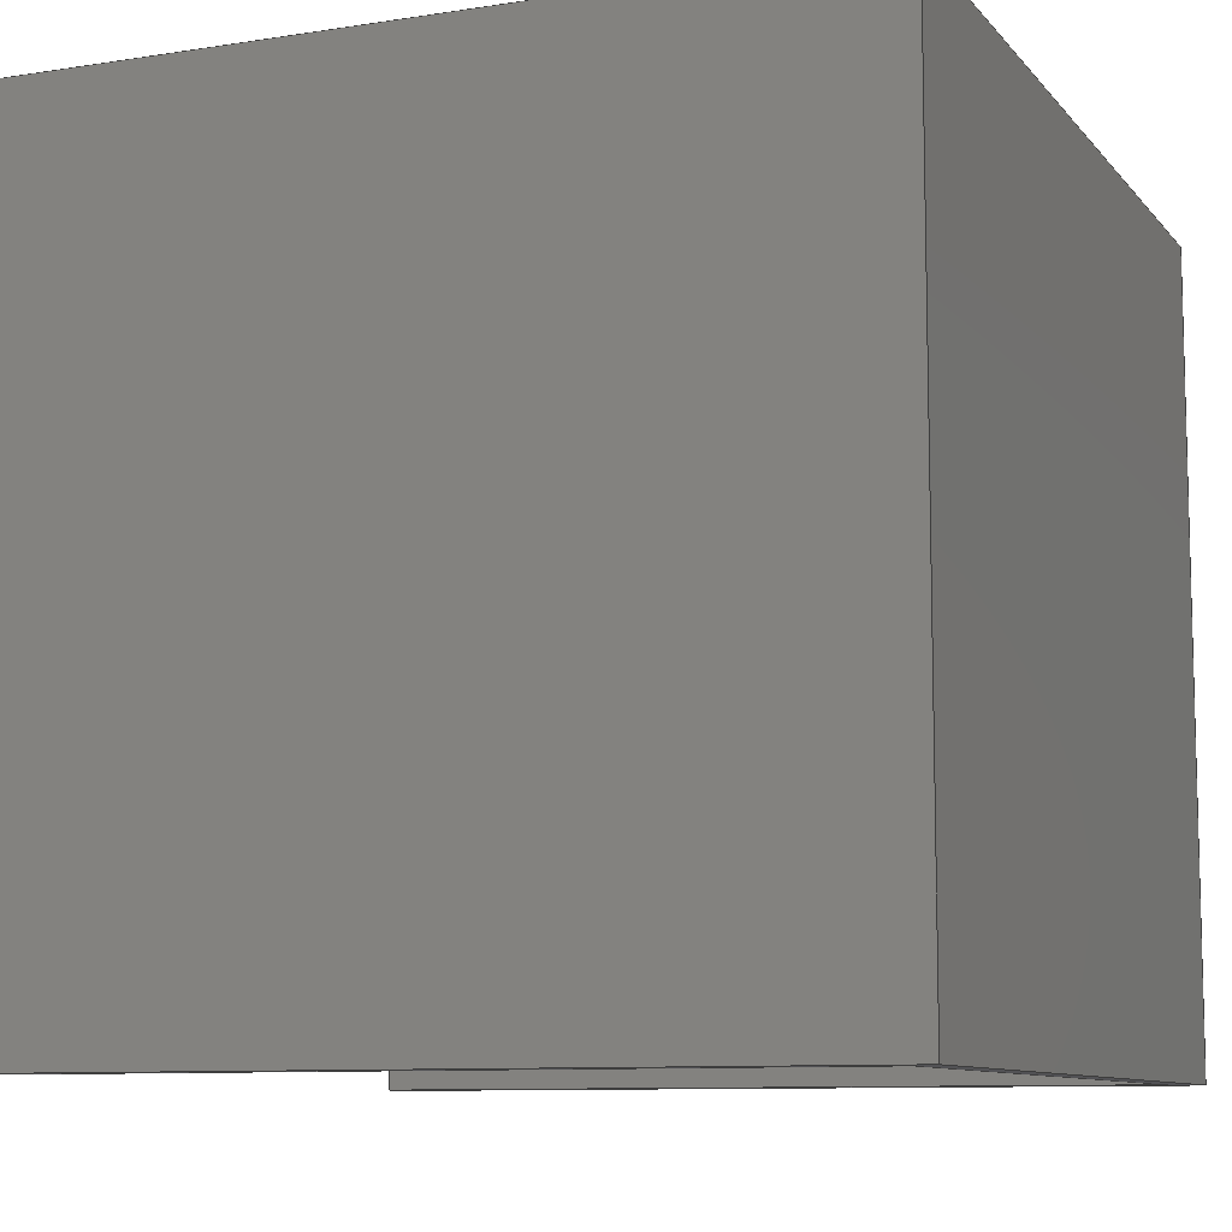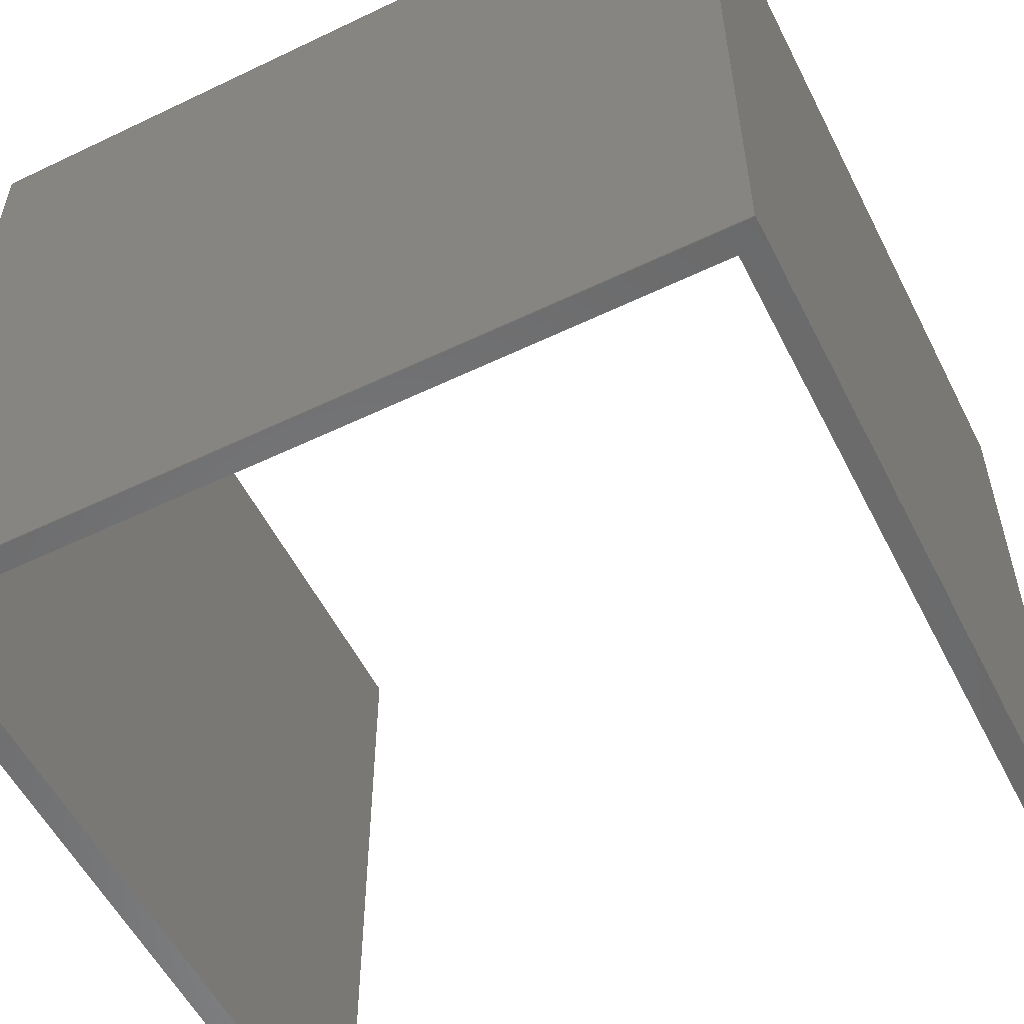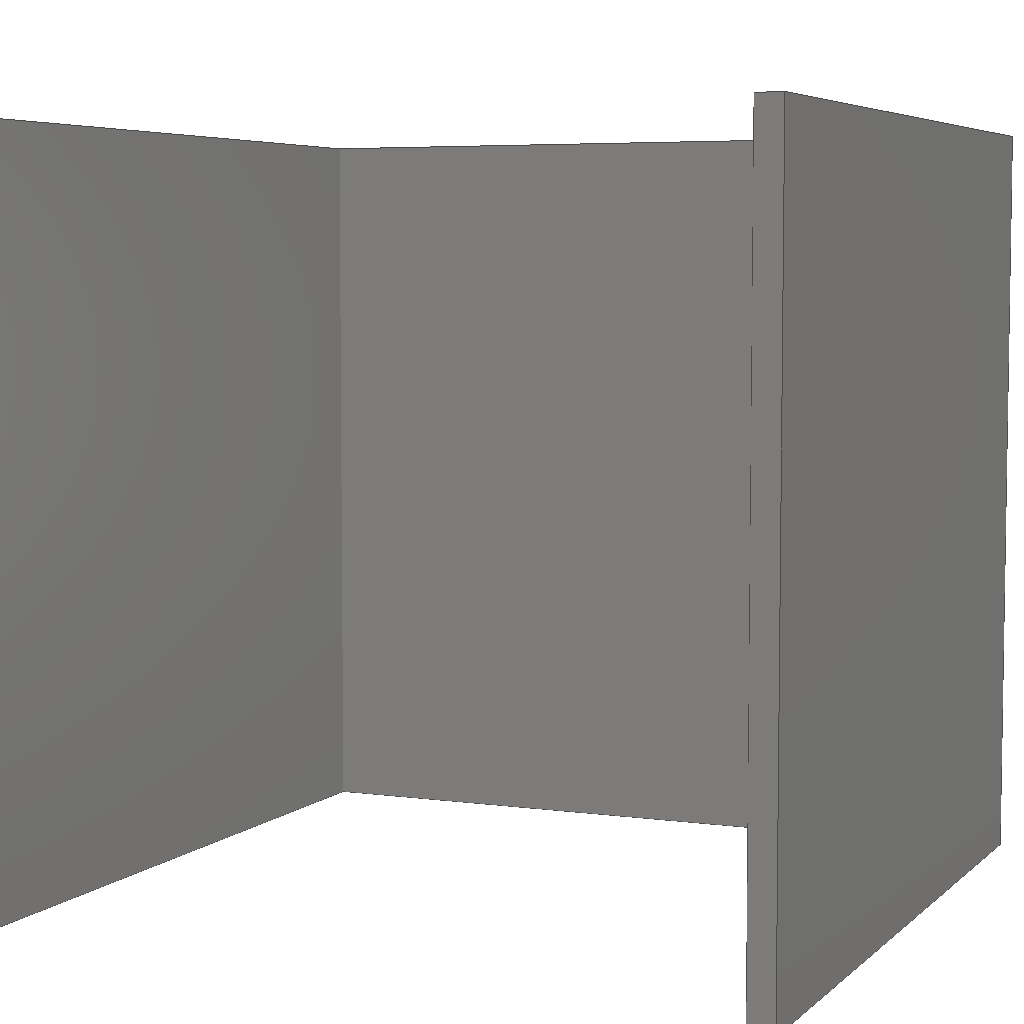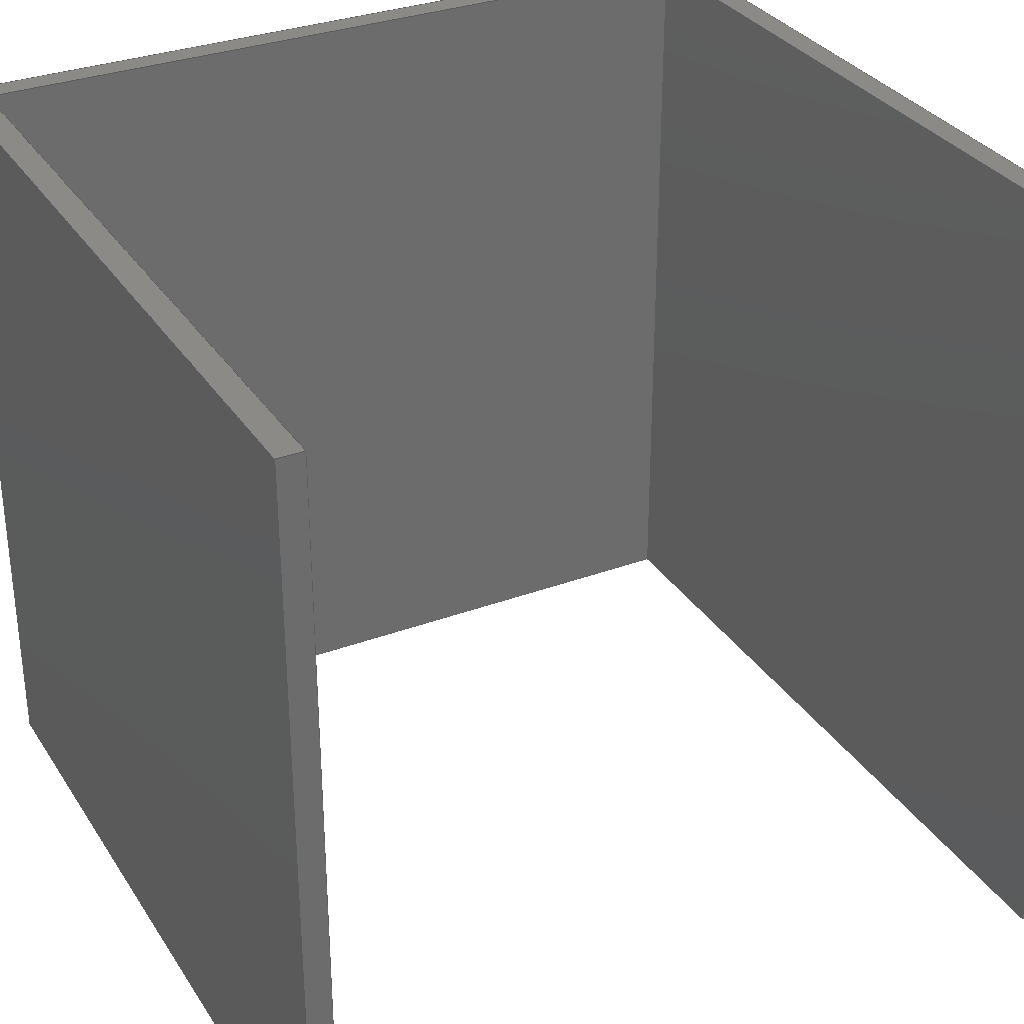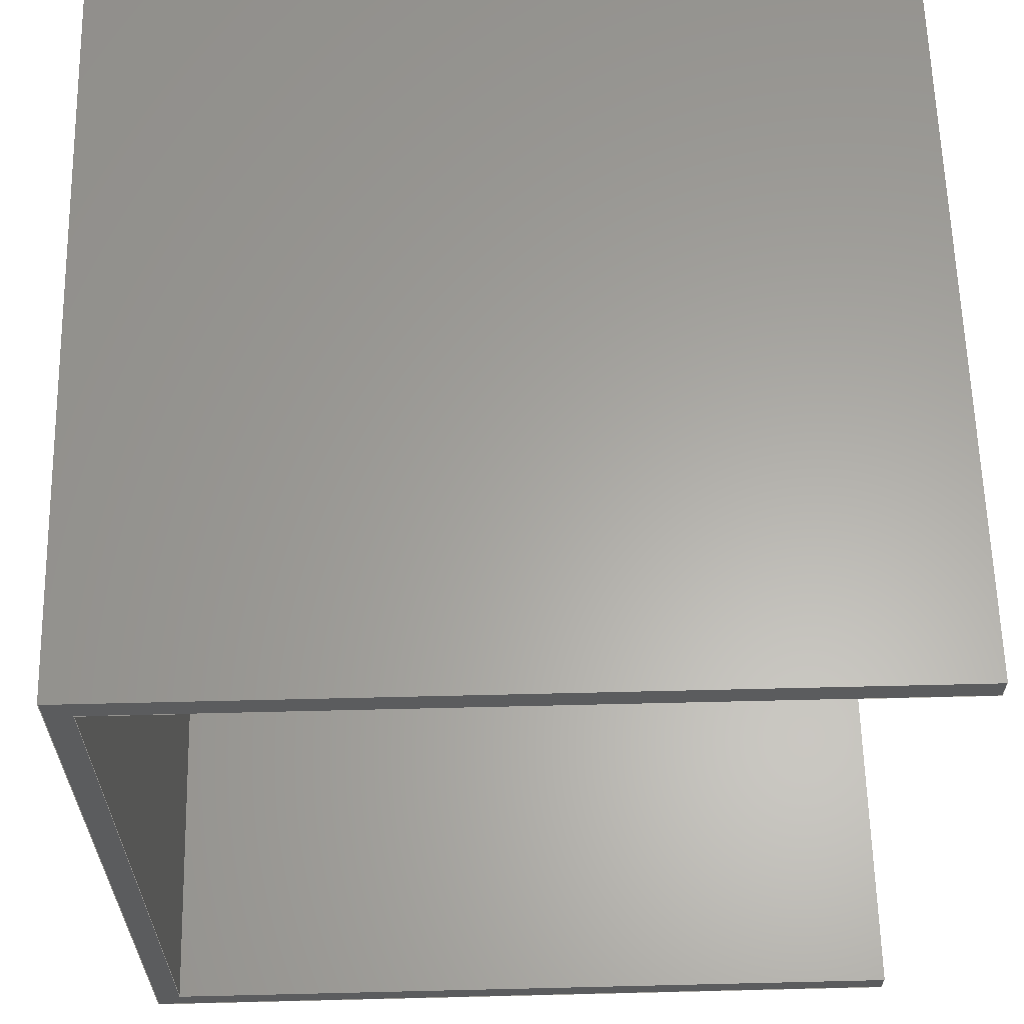
<metadata>
{"format":"iges","ext":"iges","renderer":"f3d","projection":"perspective","resolution":1024,"background":"white","views":[{"elev":-9.4,"azim":-157.6,"up":"+Y"},{"elev":-55.7,"azim":-63.3,"up":"+Y"},{"elev":5.3,"azim":113.6,"up":"+Y"},{"elev":31.9,"azim":62.4,"up":"+Y"},{"elev":62.2,"azim":-1.4,"up":"+Z"}]}
</metadata>
<code>

1H,,1H;,,
46HC:\Data\git\sand-report\data\iges\c_l3_h3iges,
26HRhinoceros ( Aug 11 2021 ),31HTrout Lake IGES 012 Aug 11 2021,
32,38,6,308,15,
,
1D0,2,2HMM,1,0.254D0,13H2.211e+05,
0.001D0,
3.031D0,
,
,
10,0,13H2.211e+05;
     314       1       0       0       0       0       0       000000200
     314       0       1       1       0       0       0   COLOR       0
     406       2       0       0       1       0       0       000000300
     406       0      -1       1       3       0       0LEVELDEF       0
     128       3       0       0       1       0       0       000010000
     128       0      -1       5       8       0       0   Shell       0
     126       8       0       0       1       0       0       000010000
     126       0      -1       3       1       0       0   Shell       1
     126      11       0       0       1       0       0       000010500
     126       0      -1       3       1       0       0   Shell       1
     126      14       0       0       1       0       0       000010000
     126       0      -1       3       1       0       0   Shell       2
     126      17       0       0       1       0       0       000010500
     126       0      -1       3       1       0       0   Shell       2
     126      20       0       0       1       0       0       000010000
     126       0      -1       3       1       0       0   Shell       3
     126      23       0       0       1       0       0       000010500
     126       0      -1       2       1       0       0   Shell       3
     126      25       0       0       1       0       0       000010000
     126       0      -1       3       1       0       0   Shell       4
     126      28       0       0       1       0       0       000010500
     126       0      -1       3       1       0       0   Shell       4
     126      31       0       0       1       0       0       000010000
     126       0      -1       2       1       0       0   Shell       5
     126      33       0       0       1       0       0       000010500
     126       0      -1       2       1       0       0   Shell       5
     126      35       0       0       1       0       0       000010000
     126       0      -1       2       1       0       0   Shell       6
     126      37       0       0       1       0       0       000010500
     126       0      -1       3       1       0       0   Shell       6
     126      40       0       0       1       0       0       000010000
     126       0      -1       2       1       0       0   Shell       7
     126      42       0       0       1       0       0       000010500
     126       0      -1       3       1       0       0   Shell       7
     126      45       0       0       1       0       0       000010000
     126       0      -1       3       1       0       0   Shell       8
     126      48       0       0       1       0       0       000010500
     126       0      -1       4       1       0       0   Shell       8
     141      52       0       0       1       0       0       000010000
     141       0      -1       2       0       0       0   Shell       1
     143      54       0       0       1       0       0       000000000
     143       0      -1       1       0       0       0   Shell       1
     128      55       0       0       1       0       0       000000000
     128       0      -1       4       8       0       0   Shell       2
     128      59       0       0       1       0       0       000000000
     128       0      -1       5       8       0       0   Shell       3
     128      64       0       0       1       0       0       000000000
     128       0      -1       4       8       0       0   Shell       4
     128      68       0       0       1       0       0       000000000
     128       0      -1       4       8       0       0   Shell       5
     128      72       0       0       1       0       0       000000000
     128       0      -1       4       8       0       0   Shell       6
     128      76       0       0       1       0       0       000000000
     128       0      -1       4       8       0       0   Shell       7
     128      80       0       0       1       0       0       000000000
     128       0      -1       4       8       0       0   Shell       8
     128      84       0       0       1       0       0       000000000
     128       0      -1       4       8       0       0   Shell       9
     128      88       0       0       1       0       0       000010000
     128       0      -1       5       8       0       0   Shell       0
     126      93       0       0       1       0       0       000010000
     126       0      -1       3       1       0       0   Shell       1
     126      96       0       0       1       0       0       000010500
     126       0      -1       4       1       0       0   Shell       1
     126     100       0       0       1       0       0       000010000
     126       0      -1       2       1       0       0   Shell       2
     126     102       0       0       1       0       0       000010500
     126       0      -1       3       1       0       0   Shell       2
     126     105       0       0       1       0       0       000010000
     126       0      -1       2       1       0       0   Shell       3
     126     107       0       0       1       0       0       000010500
     126       0      -1       3       1       0       0   Shell       3
     126     110       0       0       1       0       0       000010000
     126       0      -1       2       1       0       0   Shell       4
     126     112       0       0       1       0       0       000010500
     126       0      -1       2       1       0       0   Shell       4
     126     114       0       0       1       0       0       000010000
     126       0      -1       3       1       0       0   Shell       5
     126     117       0       0       1       0       0       000010500
     126       0      -1       3       1       0       0   Shell       5
     126     120       0       0       1       0       0       000010000
     126       0      -1       3       1       0       0   Shell       6
     126     123       0       0       1       0       0       000010500
     126       0      -1       2       1       0       0   Shell       6
     126     125       0       0       1       0       0       000010000
     126       0      -1       3       1       0       0   Shell       7
     126     128       0       0       1       0       0       000010500
     126       0      -1       3       1       0       0   Shell       7
     126     131       0       0       1       0       0       000010000
     126       0      -1       3       1       0       0   Shell       8
     126     134       0       0       1       0       0       000010500
     126       0      -1       3       1       0       0   Shell       8
     141     137       0       0       1       0       0       000010000
     141       0      -1       2       0       0       0   Shell       1
     143     139       0       0       1       0       0       000000000
     143       0      -1       1       0       0       0   Shell      10
314,0,0,0,20HRGB(   0,   0,   0 );                         0000001
406,2,1,15Hデフォルト;                                      0000003P      2
128,1,1,1,1,0,0,1,0,0,-3.131D0,-3.131D0,0.031D0,0.031D0,         0000005
-3.232D0,-3.232D0,0.032D0,0.032D0,1D0,1D0,1D0,1D0,       0000005
-0.131D0,0D0,-1.632D0,3.031D0,0D0,-1.632D0,     0000005
-0.131D0,0D0,1.632D0,3.031D0,0D0,1.632D0,       0000005
-3.131D0,0.031D0,-3.232D0,0.032D0;                               0000005
126,1,1,1,0,1,0,0D0,0D0,3.1D0,3.1D0,1D0,1D0,3D0,0D0, 0000007
1.6D0,-0.1D0,0D0,1.6D0,0D0,3.1D0,0D0,      0000007
0D0,1D0;                                                     0000007
126,1,1,1,0,1,0,0D0,0D0,3.1D0,3.1D0,1D0,1D0,0D0,0D0, 0000009
0D0,-3.1D0,-4.441D-16,0D0,0D0,3.1D0,0D0,     0000009
0D0,1D0;                                                     0000009
126,1,1,1,0,1,0,0D0,0D0,3.2D0,3.2D0,1D0,1D0,             0000011
-0.1D0,0D0,1.6D0,-0.1D0,0D0, 0000011
-1.6D0,0D0,3.2D0,1D0,0D0,0D0;                            0000011
126,1,1,1,0,1,0,0D0,0D0,3.2D0,3.2D0,1D0,1D0,-3.1D0,      0000013
-4.441D-16,0D0,-3.1D0,-3.2D0,0D0,0D0,3.2D0,    0000013
0D0,0D0,1D0;                                               0000013
126,1,1,1,0,1,0,0D0,0D0,3.1D0,3.1D0,1D0,1D0,             0000015
-0.1D0,0D0,-1.6D0,3D0,0D0,-1.6D0,0D0,    0000015
3.1D0,0D0,0D0,1D0;                                         0000015
126,1,1,1,0,1,0,0D0,0D0,3.1D0,3.1D0,1D0,1D0,-3.1D0,      0000017
-3.2D0,0D0,0D0,-3.2D0,0D0,0D0,3.1D0,0D0,0D0,1D0;   0000017
126,1,1,1,0,1,0,0D0,0D0,0.1D0,                0000019
0.1D0,1D0,1D0,3D0,0D0,-1.6D0,3D0,0D0, 0000019
-1.5D0,0D0,0.1D0,1D0,0D0,0D0;             0000019
126,1,1,1,0,1,0,0D0,0D0,0.1D0,                0000021
0.1D0,1D0,1D0,0D0,-3.2D0,0D0,0D0,       0000021
-3.1D0,0D0,0D0,0.1D0,0D0,0D0,1D0;       0000021
126,1,1,1,0,1,0,0D0,0D0,3D0,3D0,1D0,1D0,3D0,0D0, 0000023
-1.5D0,0D0,0D0,-1.5D0,0D0,3D0,0D0,0D0,1D0;         0000023
126,1,1,1,0,1,0,0D0,0D0,3D0,3D0,1D0,1D0,0D0,       0000025
-3.1D0,0D0,-3D0,-3.1D0,0D0,0D0,3D0,0D0,0D0,1D0;  0000025
126,1,1,1,0,1,0,0D0,0D0,3D0,3D0,1D0,1D0,0D0,0D0, 0000027
-1.5D0,0D0,0D0,1.5D0,0D0,3D0,1D0,0D0,0D0;          0000027
126,1,1,1,0,1,0,0D0,0D0,3D0,3D0,1D0,1D0,-3D0,      0000029
-3.1D0,0D0,-3D0,-0.1D0,0D0,0D0,3D0,     0000029
0D0,0D0,1D0;                                               0000029
126,1,1,1,0,1,0,0D0,0D0,3D0,3D0,1D0,1D0,0D0,0D0, 0000031
1.5D0,3D0,0D0,1.5D0,0D0,3D0,0D0,0D0,1D0;           0000031
126,1,1,1,0,1,0,0D0,0D0,3D0,3D0,1D0,1D0,-3D0,      0000033
-0.1D0,0D0,0D0,-0.1D0,0D0,   0000033
0D0,3D0,0D0,0D0,1D0;                                   0000033
126,1,1,1,0,1,0,0D0,0D0,0.1D0,                0000035
0.1D0,1D0,1D0,3D0,0D0,1.5D0,3D0,0D0,  0000035
1.6D0,0D0,0.1D0,1D0,0D0,0D0;              0000035
126,1,1,1,0,1,0,0D0,0D0,0.1D0,                0000037
0.1D0,1D0,1D0,0D0,-0.1D0,    0000037
0D0,0D0,0D0,0D0,0D0,0.1D0,0D0,0D0,  0000037
1D0;                                                           0000037
141,1,3,5,8,7,1,1,9,11,1,1,13,15,1,1,17,19,1,1,21,23,1,1,25,27,  0000039
1,1,29,31,1,1,33,35,1,1,37;                                      0000039
143,1,5,1,39;                                                    0000041
128,1,1,1,1,0,0,1,0,0,0D0,0D0,3D0,3D0,0D0,0D0,3.1D0, 0000043
3.1D0,1D0,1D0,1D0,1D0,3D0,0D0,1.6D0,3D0,3D0,     0000043
1.6D0,-0.1D0,0D0,1.6D0,-0.1D0, 0000043
3D0,1.6D0,0D0,3D0,0D0,3.1D0;                             0000043
128,1,1,1,1,0,0,1,0,0,0D0,0D0,3D0,3D0,0D0,0D0,3.2D0, 0000045
3.2D0,1D0,1D0,1D0,1D0,-0.1D0,0D0,      0000045
1.6D0,-0.1D0,3D0,1.6D0,-0.1D0, 0000045
0D0,-1.6D0,-0.1D0,3D0,-1.6D0,0D0,3D0,    0000045
0D0,3.2D0;                                                     0000045
128,1,1,1,1,0,0,1,0,0,0D0,0D0,3D0,3D0,0D0,0D0,3.1D0, 0000047
3.1D0,1D0,1D0,1D0,1D0,-0.1D0,0D0,      0000047
-1.6D0,-0.1D0,3D0,-1.6D0,3D0,0D0,-1.6D0,   0000047
3D0,3D0,-1.6D0,0D0,3D0,0D0,3.1D0;                      0000047
128,1,1,1,1,0,0,1,0,0,0D0,0D0,3D0,3D0,0D0,0D0,       0000049
0.1D0,0.1D0,1D0,1D0,1D0,     0000049
1D0,3D0,0D0,-1.6D0,3D0,3D0,-1.6D0,3D0,0D0,-1.5D0,  0000049
3D0,3D0,-1.5D0,0D0,3D0,0D0,0.1D0;       0000049
128,1,1,1,1,0,0,1,0,0,0D0,0D0,3D0,3D0,0D0,0D0,3D0, 0000051
3D0,1D0,1D0,1D0,1D0,3D0,0D0,-1.5D0,3D0,3D0,    0000051
-1.5D0,0D0,0D0,-1.5D0,0D0,3D0,-1.5D0,0D0,3D0,0D0,  0000051
3D0;                                                           0000051
128,1,1,1,1,0,0,1,0,0,0D0,0D0,3D0,3D0,0D0,0D0,3D0, 0000053
3D0,1D0,1D0,1D0,1D0,0D0,0D0,-1.5D0,0D0,3D0,    0000053
-1.5D0,0D0,0D0,1.5D0,0D0,3D0,1.5D0,0D0,3D0,0D0,    0000053
3D0;                                                           0000053
128,1,1,1,1,0,0,1,0,0,0D0,0D0,3D0,3D0,0D0,0D0,3D0, 0000055
3D0,1D0,1D0,1D0,1D0,0D0,0D0,1.5D0,0D0,3D0,     0000055
1.5D0,3D0,0D0,1.5D0,3D0,3D0,1.5D0,0D0,3D0,0D0,     0000055
3D0;                                                           0000055
128,1,1,1,1,0,0,1,0,0,0D0,0D0,3D0,3D0,0D0,0D0,       0000057
0.1D0,0.1D0,1D0,1D0,1D0,     0000057
1D0,3D0,0D0,1.5D0,3D0,3D0,1.5D0,3D0,0D0,1.6D0,     0000057
3D0,3D0,1.6D0,0D0,3D0,0D0,0.1D0;        0000057
128,1,1,1,1,0,0,1,0,0,-3.232D0,-3.232D0,0.032D0,0.032D0,         0000059
-3.131D0,-3.131D0,0.031D0,0.031D0,1D0,1D0,1D0,1D0,       0000059
-0.131D0,3D0,-1.632D0,-0.131D0,      0000059
3D0,1.632D0,3.031D0,3D0,-1.632D0,3.031D0,3D0,1.632D0,      0000059
-3.232D0,0.032D0,-3.131D0,0.031D0;                               0000059
126,1,1,1,0,1,0,-0.1D0,-0.1D0,     0000061
-0D0,-0D0,1D0,1D0,3D0,3D0,1.6D0,3D0,3D0,1.5D0,   0000061
-0.1D0,-0D0,1D0,0D0,0D0;                  0000061
126,1,1,1,0,1,0,-0.1D0,-0.1D0,     0000063
-0D0,-0D0,1D0,1D0,0D0,0D0,0D0,                     0000063
-0.1D0,0D0,0D0,-0.1D0,-0D0,  0000063
0D0,0D0,1D0;                                               0000063
126,1,1,1,0,1,0,-3D0,-3D0,-0D0,-0D0,1D0,1D0,3D0,   0000065
3D0,1.5D0,0D0,3D0,1.5D0,-3D0,-0D0,0D0,0D0,1D0;   0000065
126,1,1,1,0,1,0,-3D0,-3D0,-0D0,-0D0,1D0,1D0,         0000067
-0.1D0,0D0,0D0,-0.1D0,-3D0,  0000067
0D0,-3D0,-0D0,0D0,0D0,1D0;                           0000067
126,1,1,1,0,1,0,-3D0,-3D0,-0D0,-0D0,1D0,1D0,0D0,   0000069
3D0,1.5D0,0D0,3D0,-1.5D0,-3D0,-0D0,1D0,0D0,0D0;  0000069
126,1,1,1,0,1,0,-3D0,-3D0,-0D0,-0D0,1D0,1D0,         0000071
-0.1D0,-3D0,0D0,-3.1D0,-3D0,0D0,-3D0,   0000071
-0D0,0D0,0D0,1D0;                                        0000071
126,1,1,1,0,1,0,-3D0,-3D0,-0D0,-0D0,1D0,1D0,0D0,   0000073
3D0,-1.5D0,3D0,3D0,-1.5D0,-3D0,-0D0,0D0,0D0,1D0; 0000073
126,1,1,1,0,1,0,-3D0,-3D0,-0D0,-0D0,1D0,1D0,-3.1D0,  0000075
-3D0,0D0,-3.1D0,0D0,0D0,-3D0,-0D0,0D0,0D0,1D0; 0000075
126,1,1,1,0,1,0,-0.1D0,-0.1D0,     0000077
-0D0,-0D0,1D0,1D0,3D0,3D0,-1.5D0,3D0,3D0,-1.6D0, 0000077
-0.1D0,-0D0,1D0,0D0,0D0;                  0000077
126,1,1,1,0,1,0,-0.1D0,-0.1D0,     0000079
-0D0,-0D0,1D0,1D0,-3.1D0,0D0,0D0,-3.2D0,0D0,0D0, 0000079
-0.1D0,-0D0,0D0,0D0,1D0;                  0000079
126,1,1,1,0,1,0,-3.1D0,-3.1D0,-0D0,-0D0,1D0,1D0,3D0,   0000081
3D0,-1.6D0,-0.1D0,3D0,-1.6D0,-3.1D0,-0D0,  0000081
0D0,0D0,1D0;                                               0000081
126,1,1,1,0,1,0,-3.1D0,-3.1D0,-0D0,-0D0,1D0,1D0,-3.2D0,  0000083
0D0,0D0,-3.2D0,-3.1D0,0D0,-3.1D0,-0D0,0D0,0D0,1D0; 0000083
126,1,1,1,0,1,0,-3.2D0,-3.2D0,-0D0,-0D0,1D0,1D0,         0000085
-0.1D0,3D0,-1.6D0,-0.1D0,      0000085
3D0,1.6D0,-3.2D0,-0D0,1D0,0D0,0D0;                     0000085
126,1,1,1,0,1,0,-3.2D0,-3.2D0,-0D0,-0D0,1D0,1D0,-3.2D0,  0000087
-3.1D0,0D0,-4.441D-16,-3.1D0,0D0,-3.2D0,-0D0,  0000087
0D0,0D0,1D0;                                               0000087
126,1,1,1,0,1,0,-3.1D0,-3.1D0,-0D0,-0D0,1D0,1D0,         0000089
-0.1D0,3D0,1.6D0,3D0,3D0,1.6D0,-3.1D0,     0000089
-0D0,0D0,0D0,1D0;                                        0000089
126,1,1,1,0,1,0,-3.1D0,-3.1D0,-0D0,-0D0,1D0,1D0,         0000091
-4.441D-16,-3.1D0,0D0,0D0,0D0,0D0,-3.1D0,    0000091
-0D0,0D0,0D0,1D0;                                        0000091
141,1,3,59,8,61,1,1,63,65,1,1,67,69,1,1,71,73,1,1,75,77,1,1,79,  0000093
81,1,1,83,85,1,1,87,89,1,1,91;                                   0000093
143,1,59,1,93;                                                   0000095
S0000001G0000011D0000096P0000139
</code>
